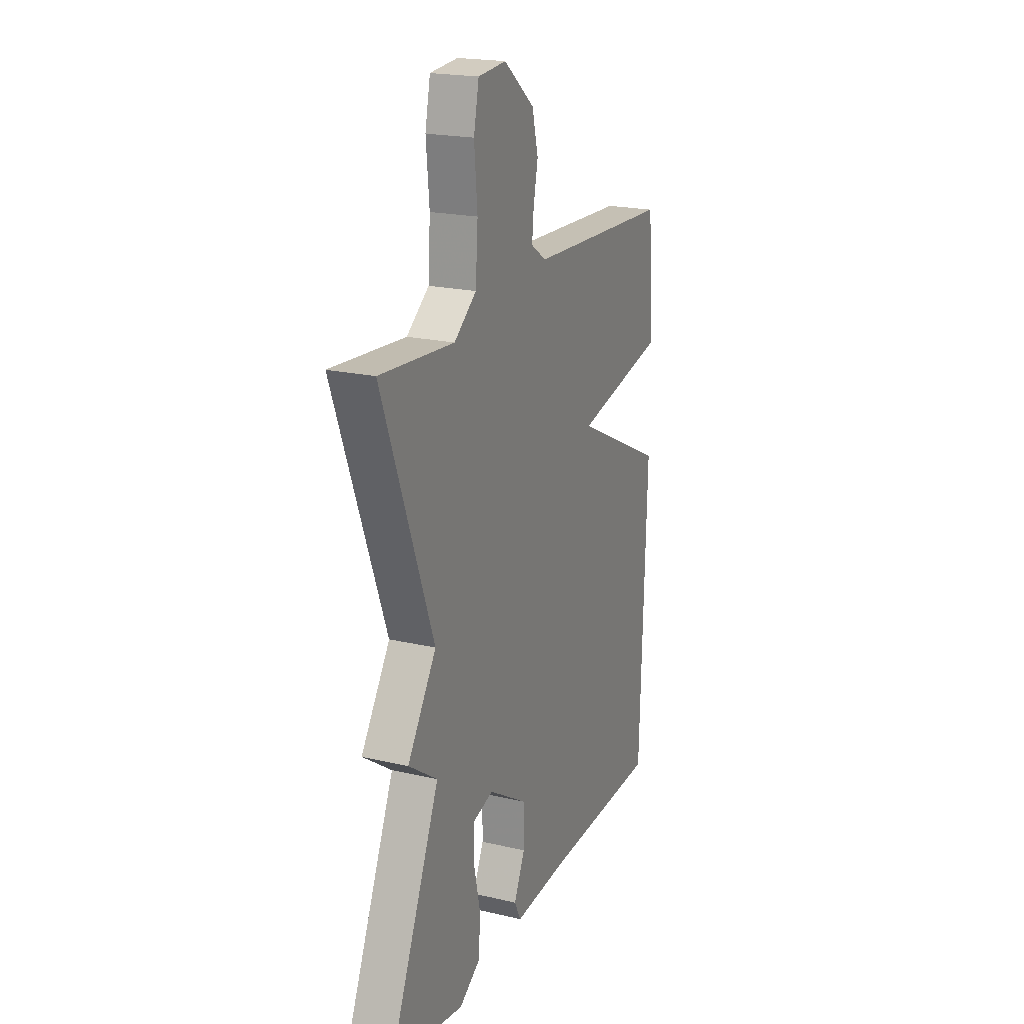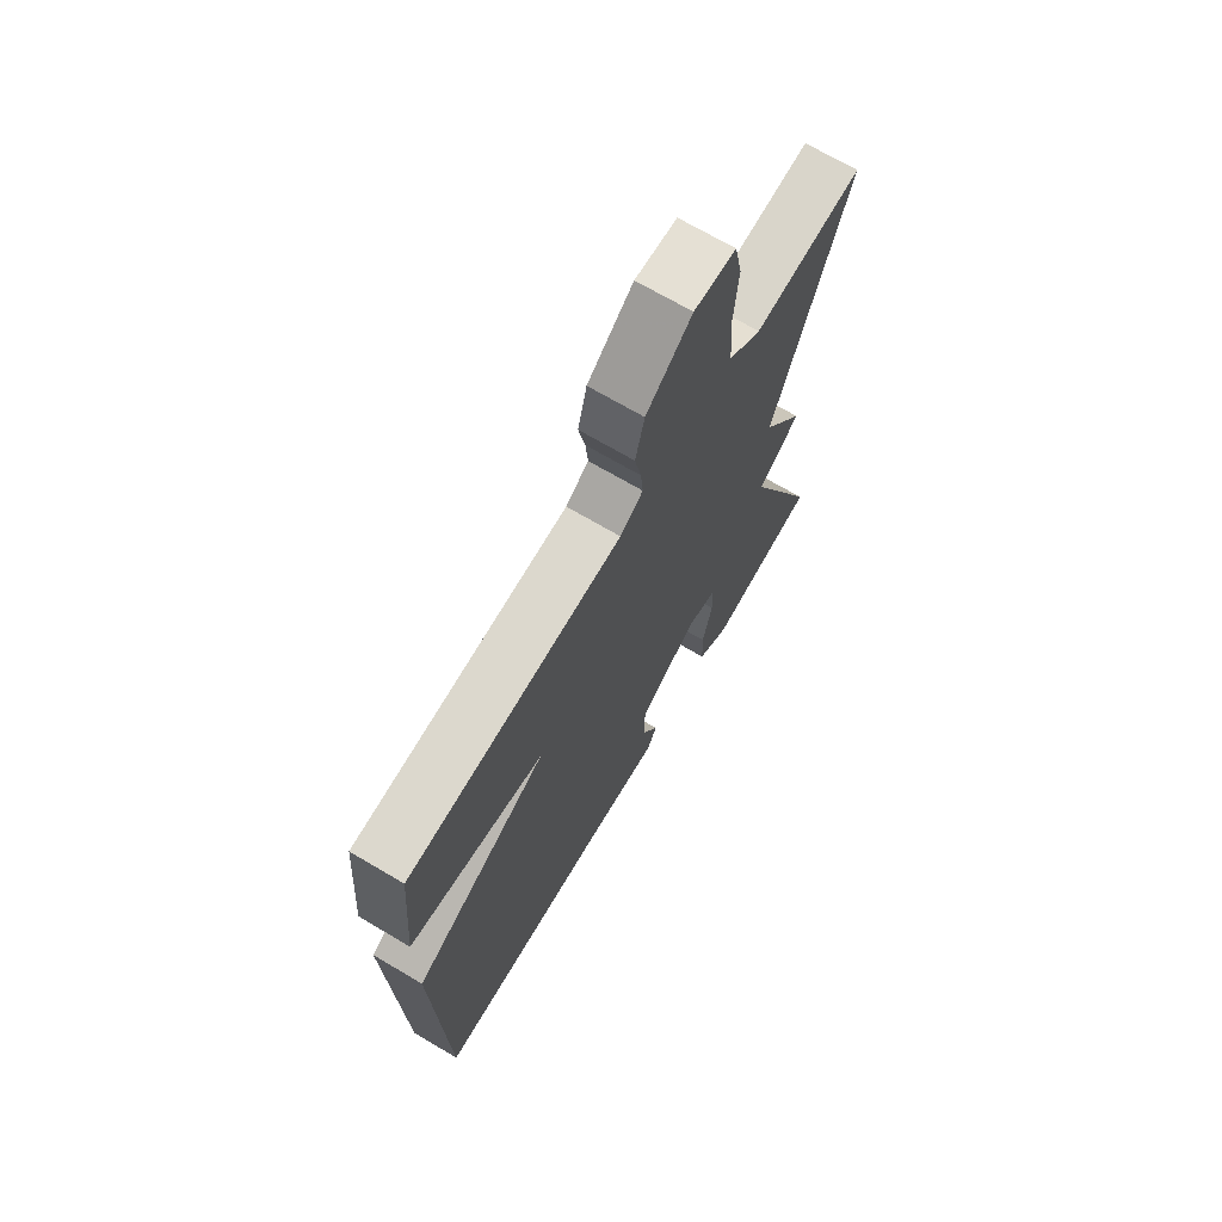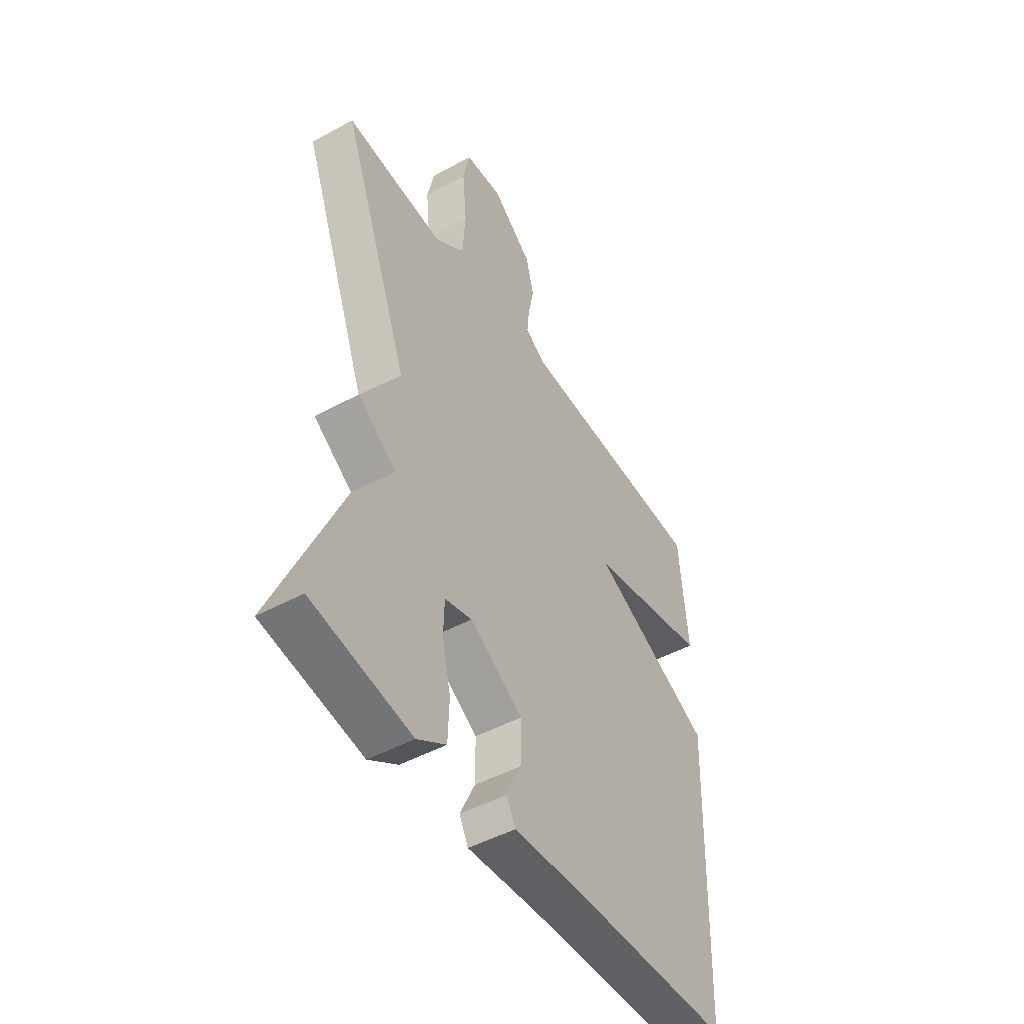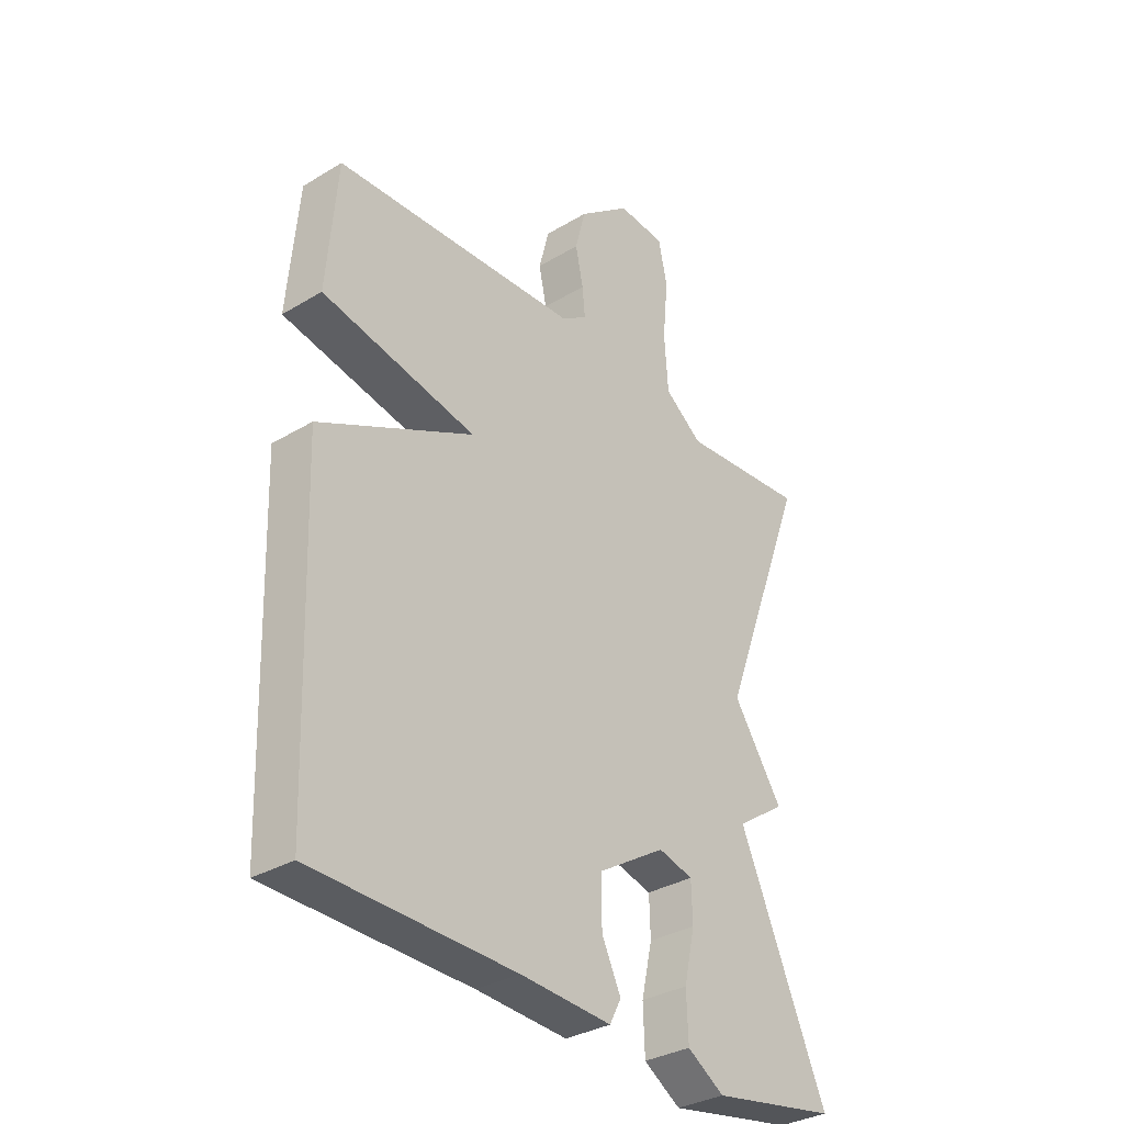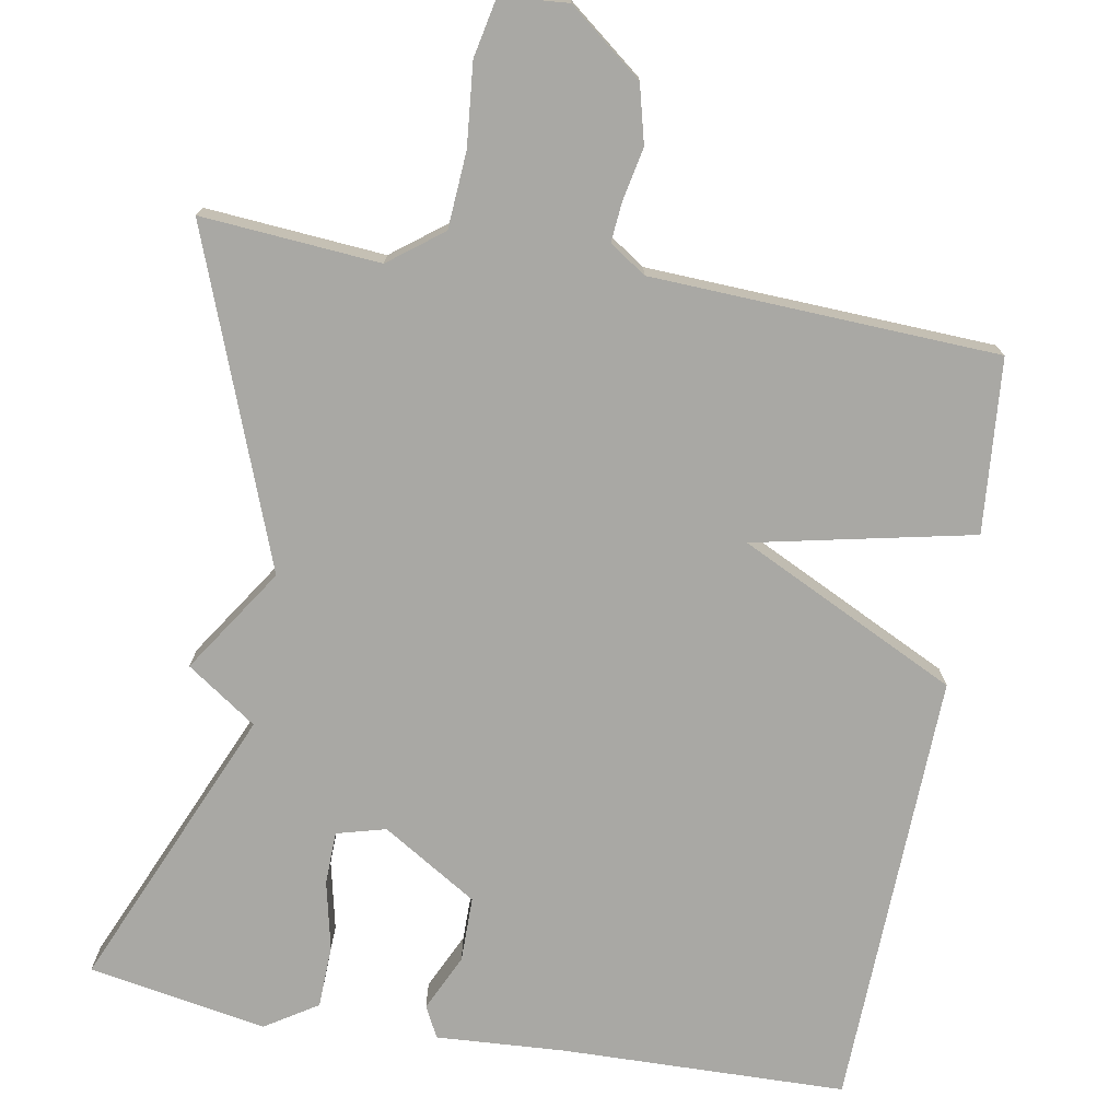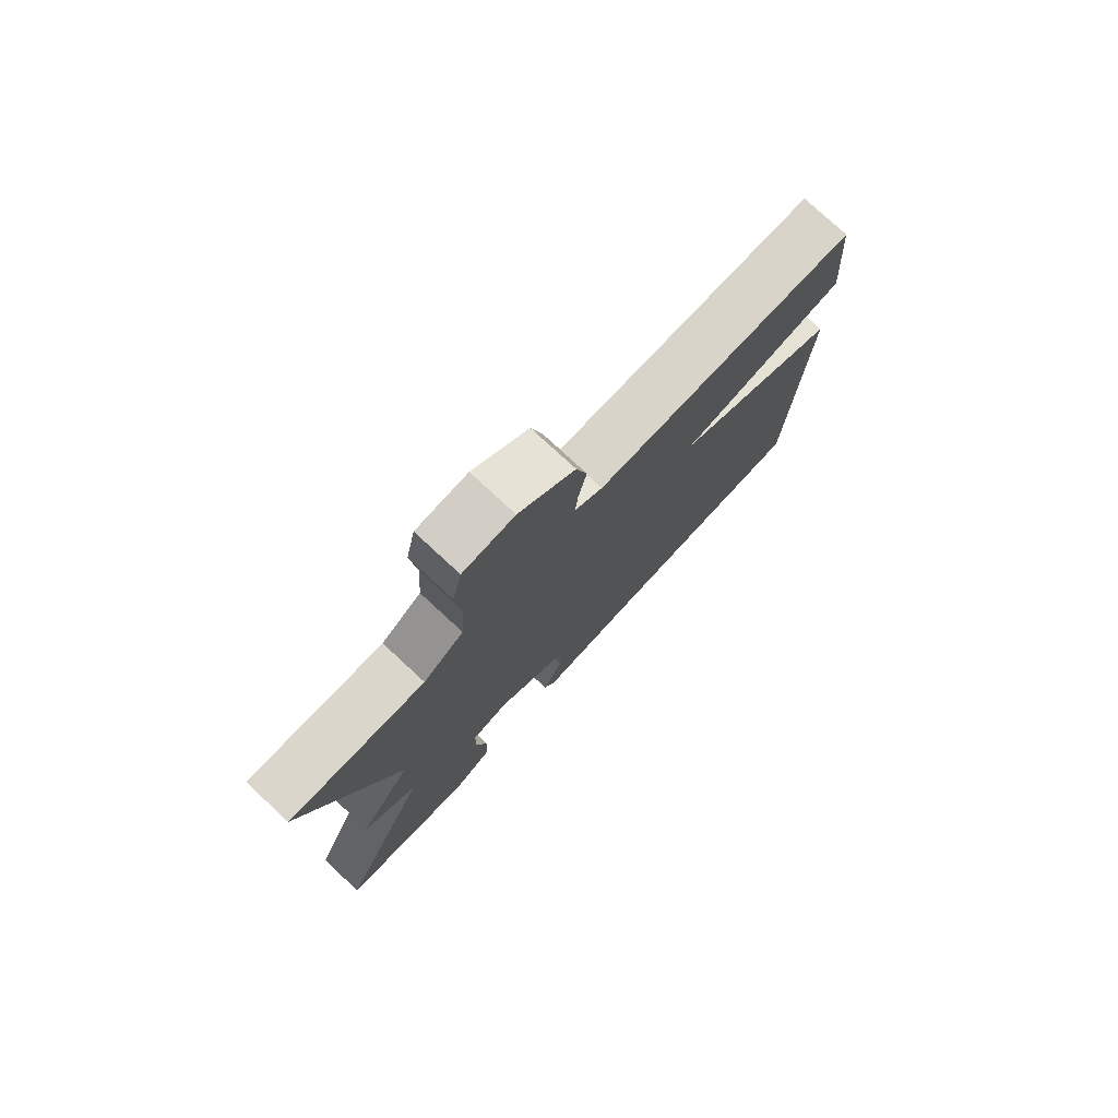
<metadata>
{"format":"obj","ext":"obj","renderer":"f3d","projection":"perspective","resolution":1024,"background":"white","views":[{"elev":20.5,"azim":-67.0,"up":"+Z"},{"elev":69.9,"azim":120.6,"up":"+Z"},{"elev":-48.0,"azim":-58.6,"up":"+Z"},{"elev":-33.0,"azim":129.7,"up":"+Z"},{"elev":-74.9,"azim":-9.9,"up":"+Y"},{"elev":77.6,"azim":-47.2,"up":"+Z"}]}
</metadata>
<code>
v -0.5 0.07 -0.5
v -0.339 0.07 -0.13
v -0.43 0.07 -0.067
v -0.339 0.07 0.07
v -0.5 0.07 0.5
v -0.267 0.07 0.481
v -0.197 0.07 0.534
v -0.19 0.07 0.634
v -0.2 0.07 0.741
v -0.184 0.07 0.818
v -0.096 0.07 0.825
v 0 0.07 0.749
v 0.019 0.07 0.674
v 0.005 0.07 0.606
v 0 0.07 0.553
v 0.048 0.07 0.521
v 0.5 0.07 0.5
v 0.519 0.07 0.273
v 0.234 0.07 0.213
v 0.519 0.07 0.073
v 0.5 0.07 -0.5
v 0.128 0.07 -0.508
v -0.04 0.07 -0.518
v -0.061 0.07 -0.477
v -0.026 0.07 -0.403
v -0.026 0.07 -0.318
v -0.15 0.07 -0.241
v -0.214 0.07 -0.258
v -0.216 0.07 -0.327
v -0.196 0.07 -0.417
v -0.199 0.07 -0.499
v -0.267 0.07 -0.542
v -0.5 0 -0.5
v -0.339 0 -0.13
v -0.43 0 -0.067
v -0.339 0 0.07
v -0.5 0 0.5
v -0.267 0 0.481
v -0.197 0 0.534
v -0.19 0 0.634
v -0.2 0 0.741
v -0.184 0 0.818
v -0.096 0 0.825
v 0 0 0.749
v 0.019 0 0.674
v 0.005 0 0.606
v 0 0 0.553
v 0.048 0 0.521
v 0.5 0 0.5
v 0.519 0 0.273
v 0.234 0 0.213
v 0.519 0 0.073
v 0.5 0 -0.5
v 0.128 0 -0.508
v -0.04 0 -0.518
v -0.061 0 -0.477
v -0.026 0 -0.403
v -0.026 0 -0.318
v -0.15 0 -0.241
v -0.214 0 -0.258
v -0.216 0 -0.327
v -0.196 0 -0.417
v -0.199 0 -0.499
v -0.267 0 -0.542
f 32 1 2
f 31 32 2
f 30 31 2
f 29 30 2
f 28 29 2
f 27 28 2
f 22 23 24 25
f 22 25 26
f 21 22 26
f 20 21 26
f 19 20 26
f 16 17 18 19
f 19 26 27
f 16 19 27
f 15 16 27
f 12 13 14
f 11 12 14
f 10 11 14
f 9 10 14
f 8 9 14
f 14 15 27
f 8 14 27
f 7 8 27
f 4 5 6
f 7 27 2
f 6 7 2
f 4 6 2
f 2 3 4
f 34 33 64
f 34 64 63
f 34 63 62
f 34 62 61
f 34 61 60
f 34 60 59
f 57 56 55 54
f 58 57 54
f 58 54 53
f 58 53 52
f 58 52 51
f 51 50 49 48
f 59 58 51
f 59 51 48
f 59 48 47
f 46 45 44
f 46 44 43
f 46 43 42
f 46 42 41
f 46 41 40
f 59 47 46
f 59 46 40
f 59 40 39
f 38 37 36
f 34 59 39
f 34 39 38
f 34 38 36
f 36 35 34
f 1 33 34 2
f 2 34 35 3
f 3 35 36 4
f 4 36 37 5
f 5 37 38 6
f 6 38 39 7
f 7 39 40 8
f 8 40 41 9
f 9 41 42 10
f 10 42 43 11
f 11 43 44 12
f 12 44 45 13
f 13 45 46 14
f 14 46 47 15
f 15 47 48 16
f 16 48 49 17
f 17 49 50 18
f 18 50 51 19
f 19 51 52 20
f 20 52 53 21
f 21 53 54 22
f 22 54 55 23
f 23 55 56 24
f 24 56 57 25
f 25 57 58 26
f 26 58 59 27
f 27 59 60 28
f 28 60 61 29
f 29 61 62 30
f 30 62 63 31
f 31 63 64 32
f 32 64 33 1

</code>
